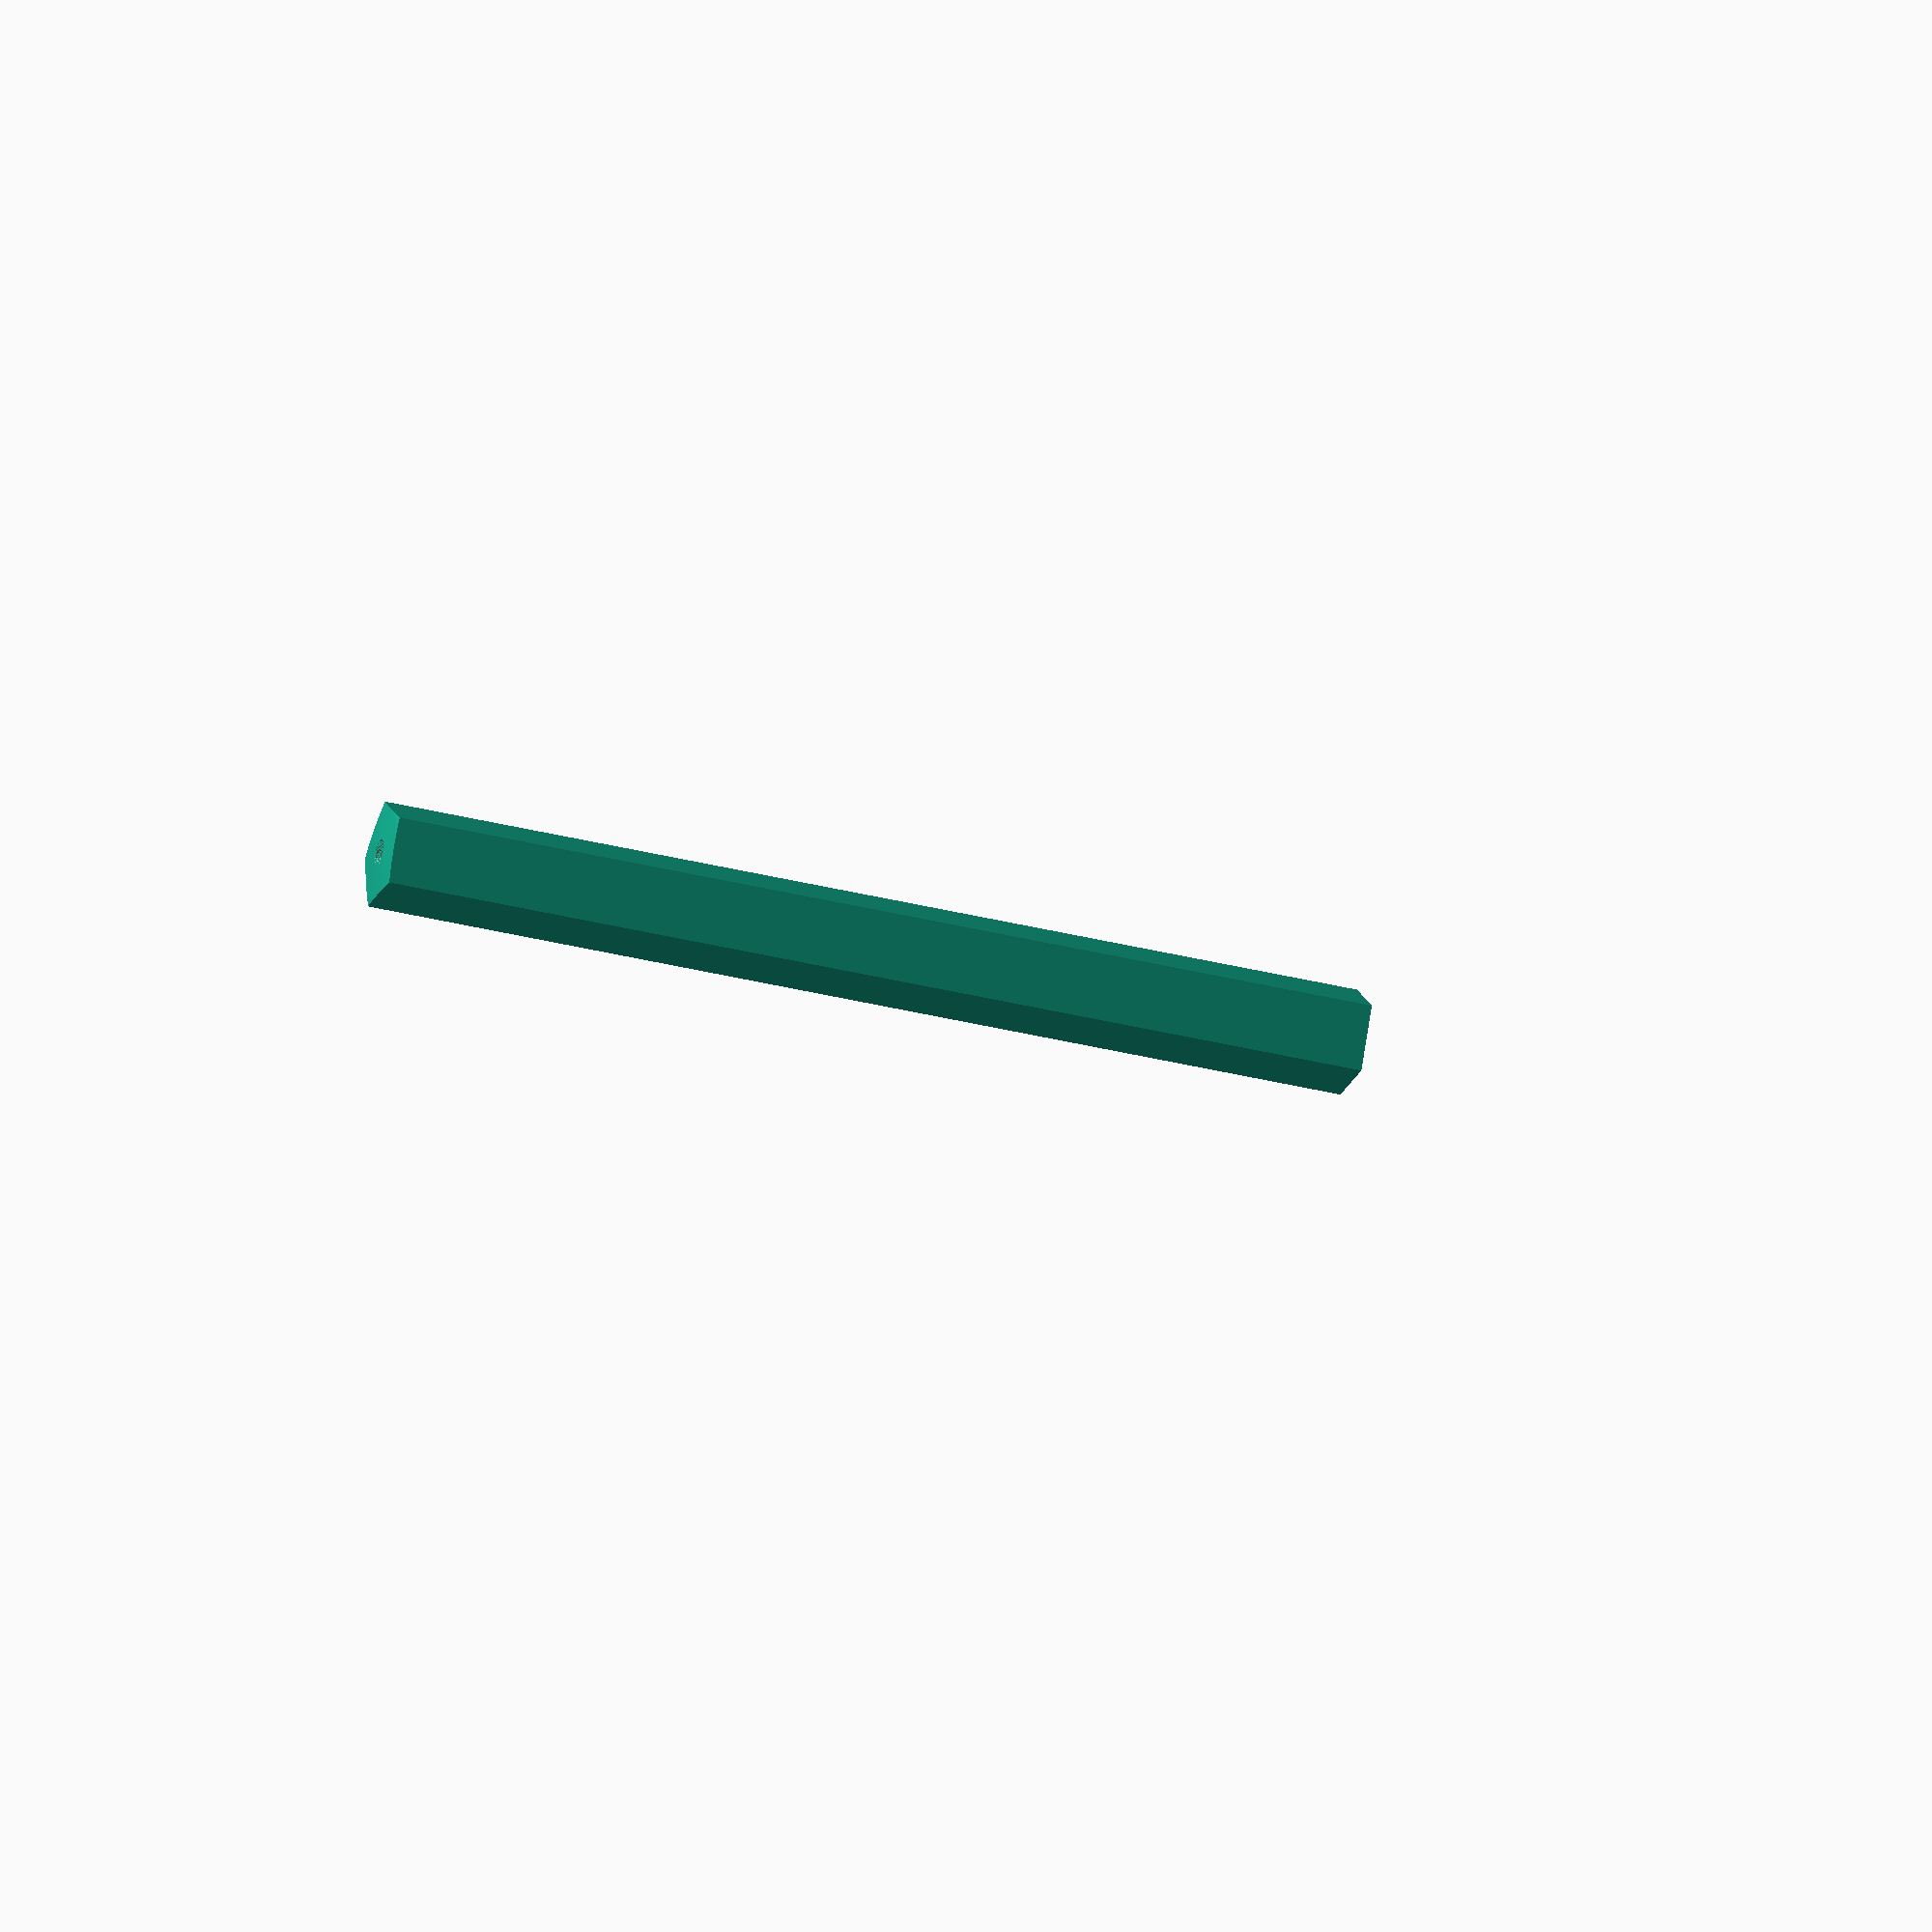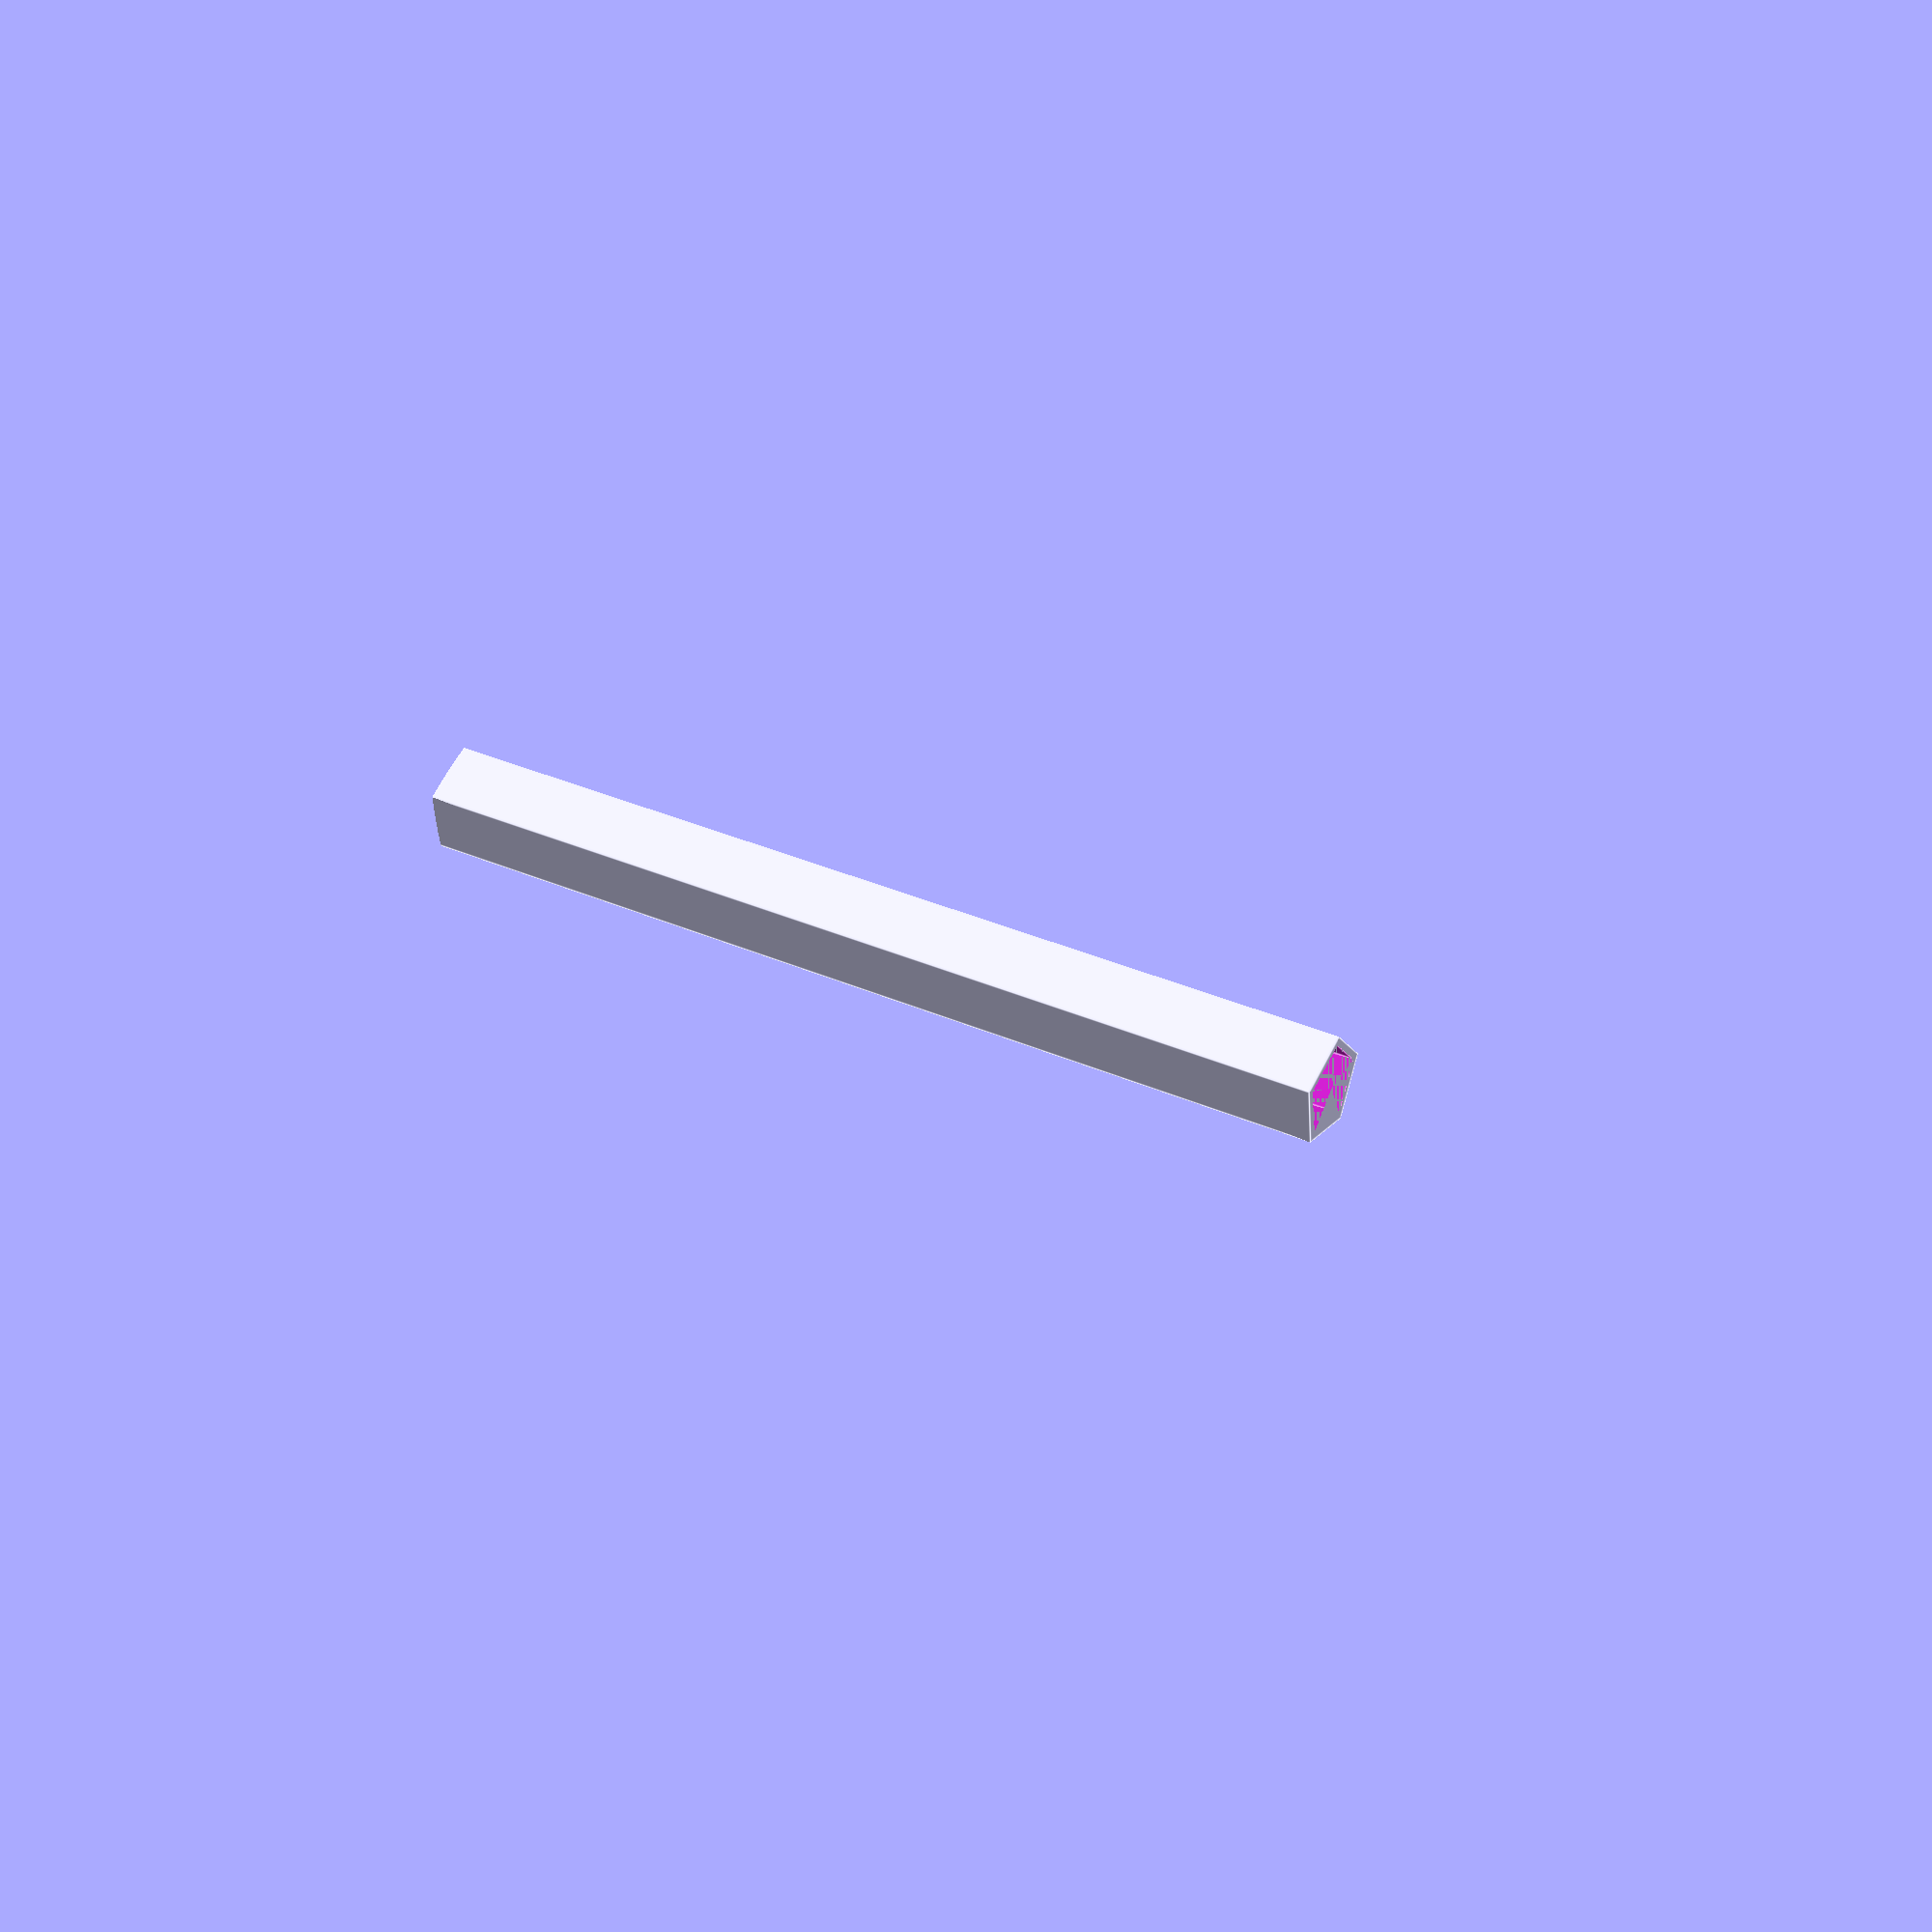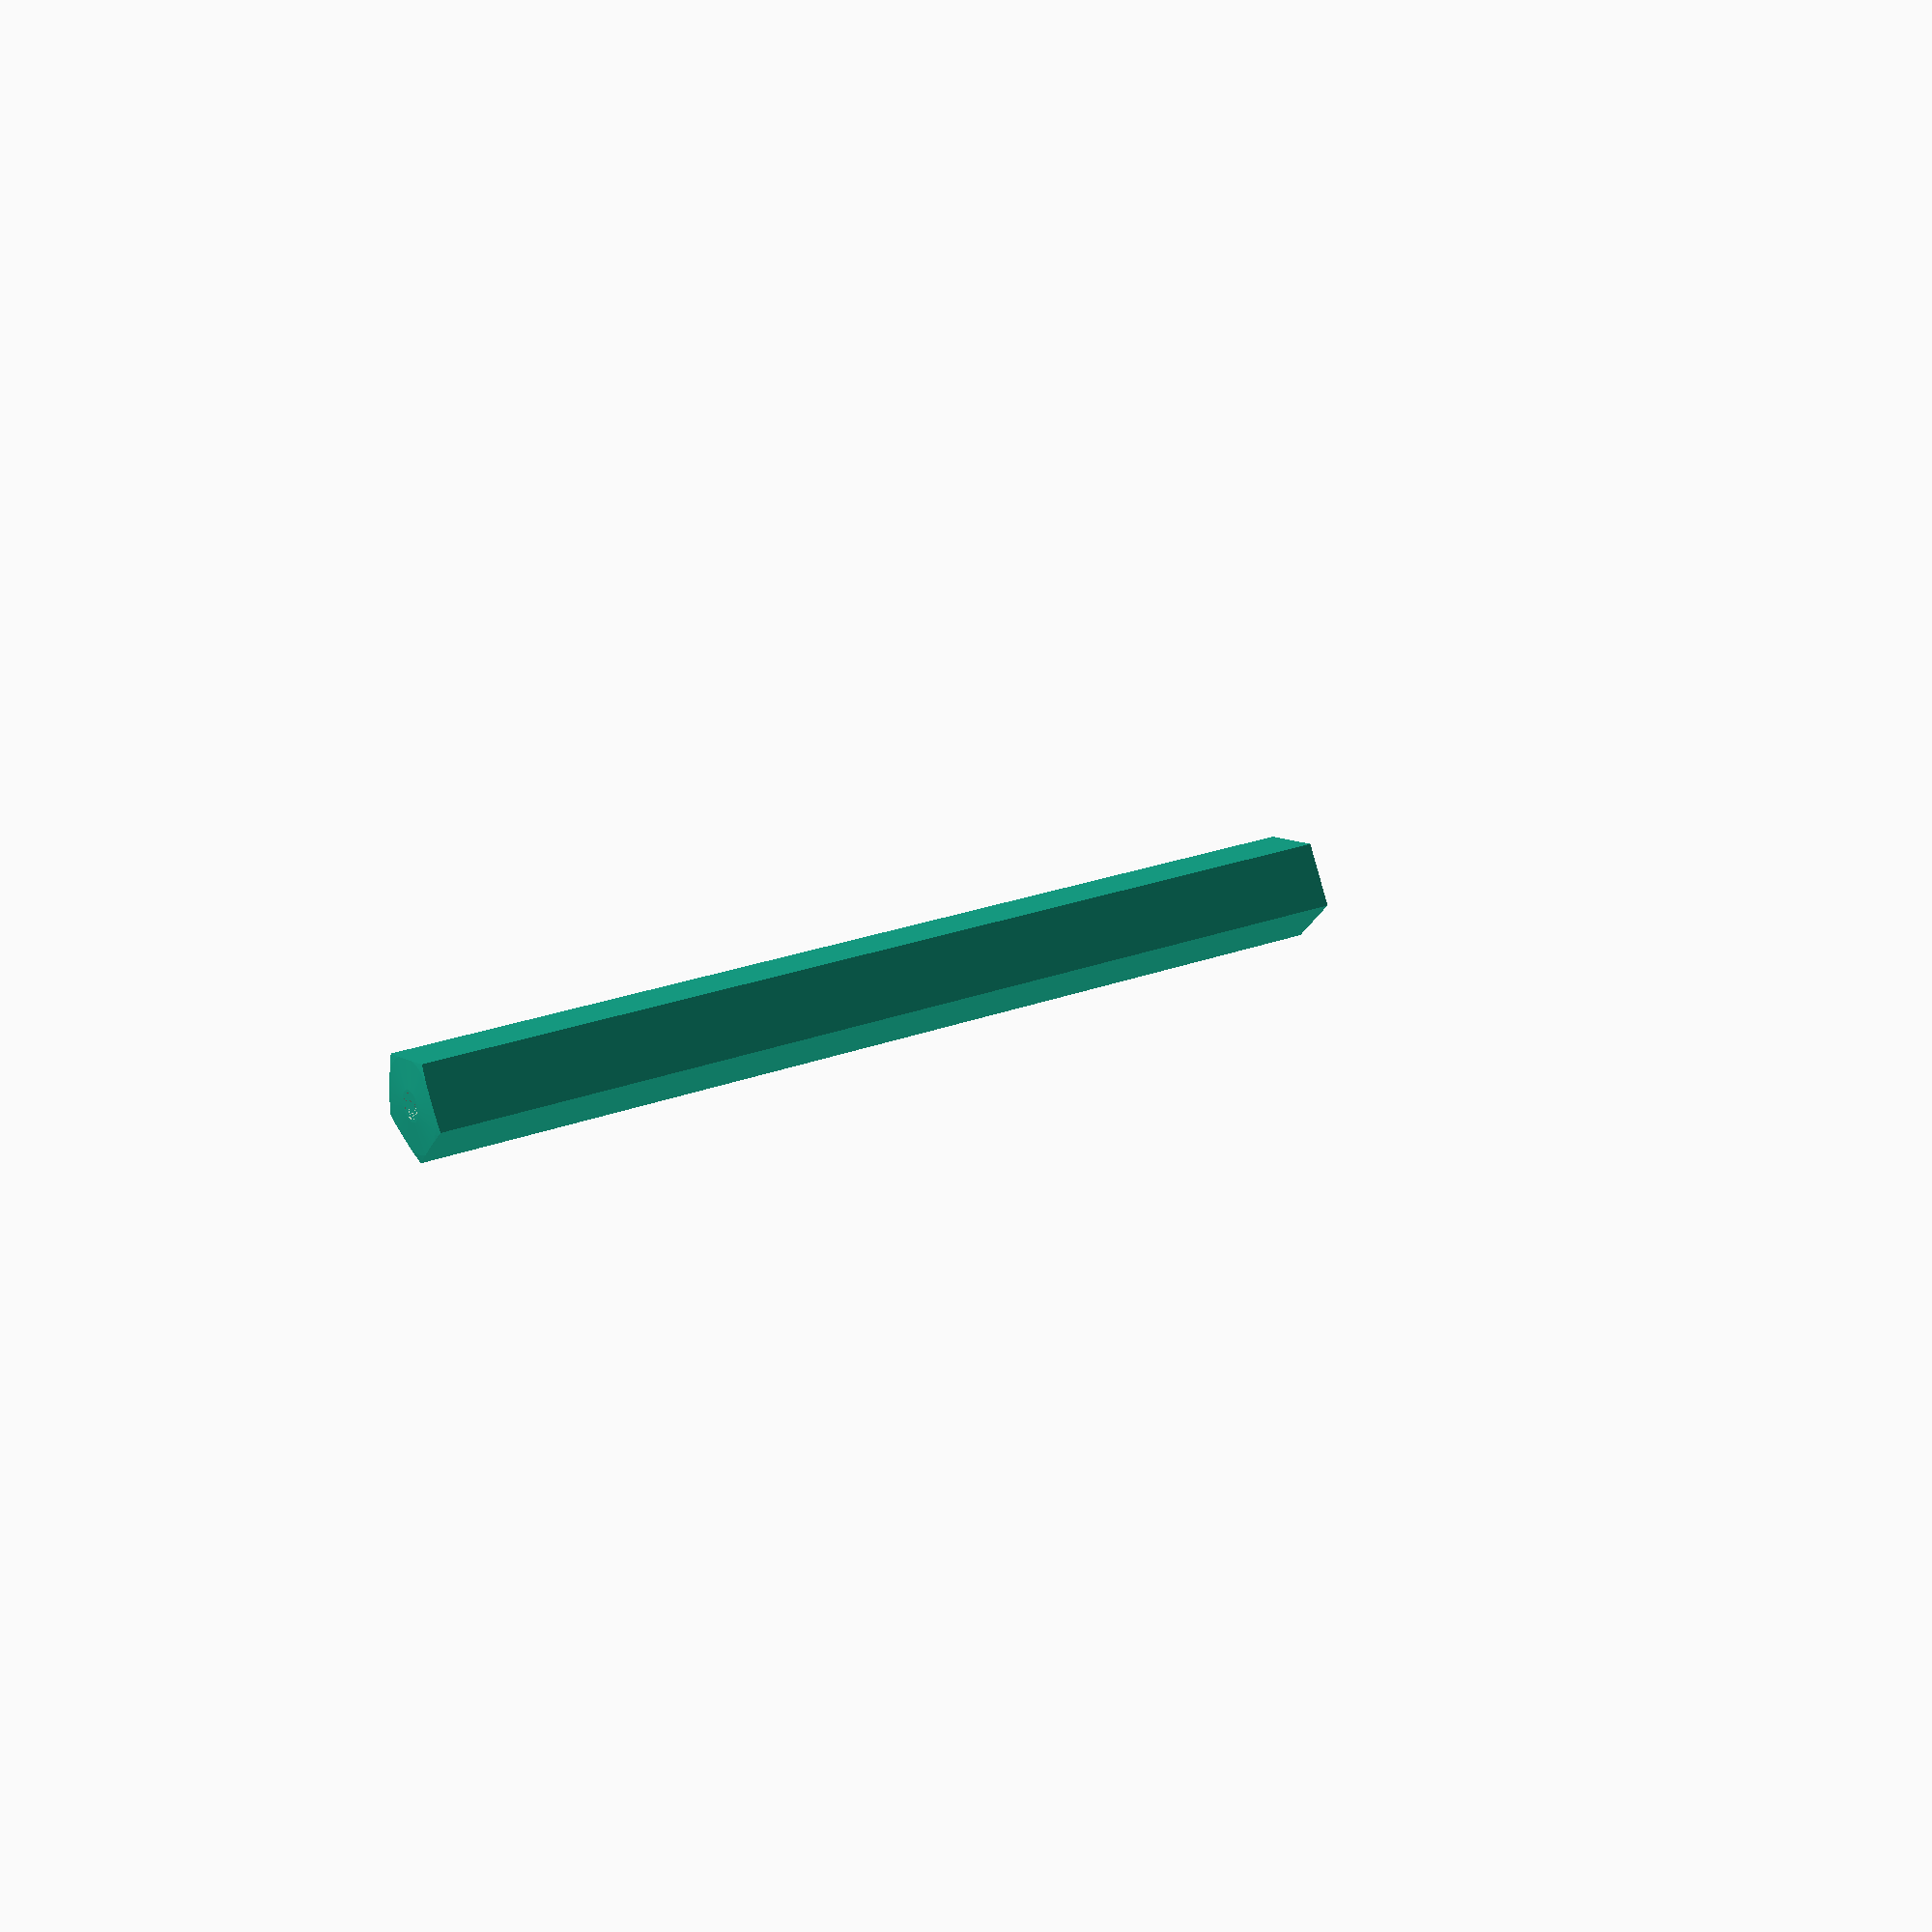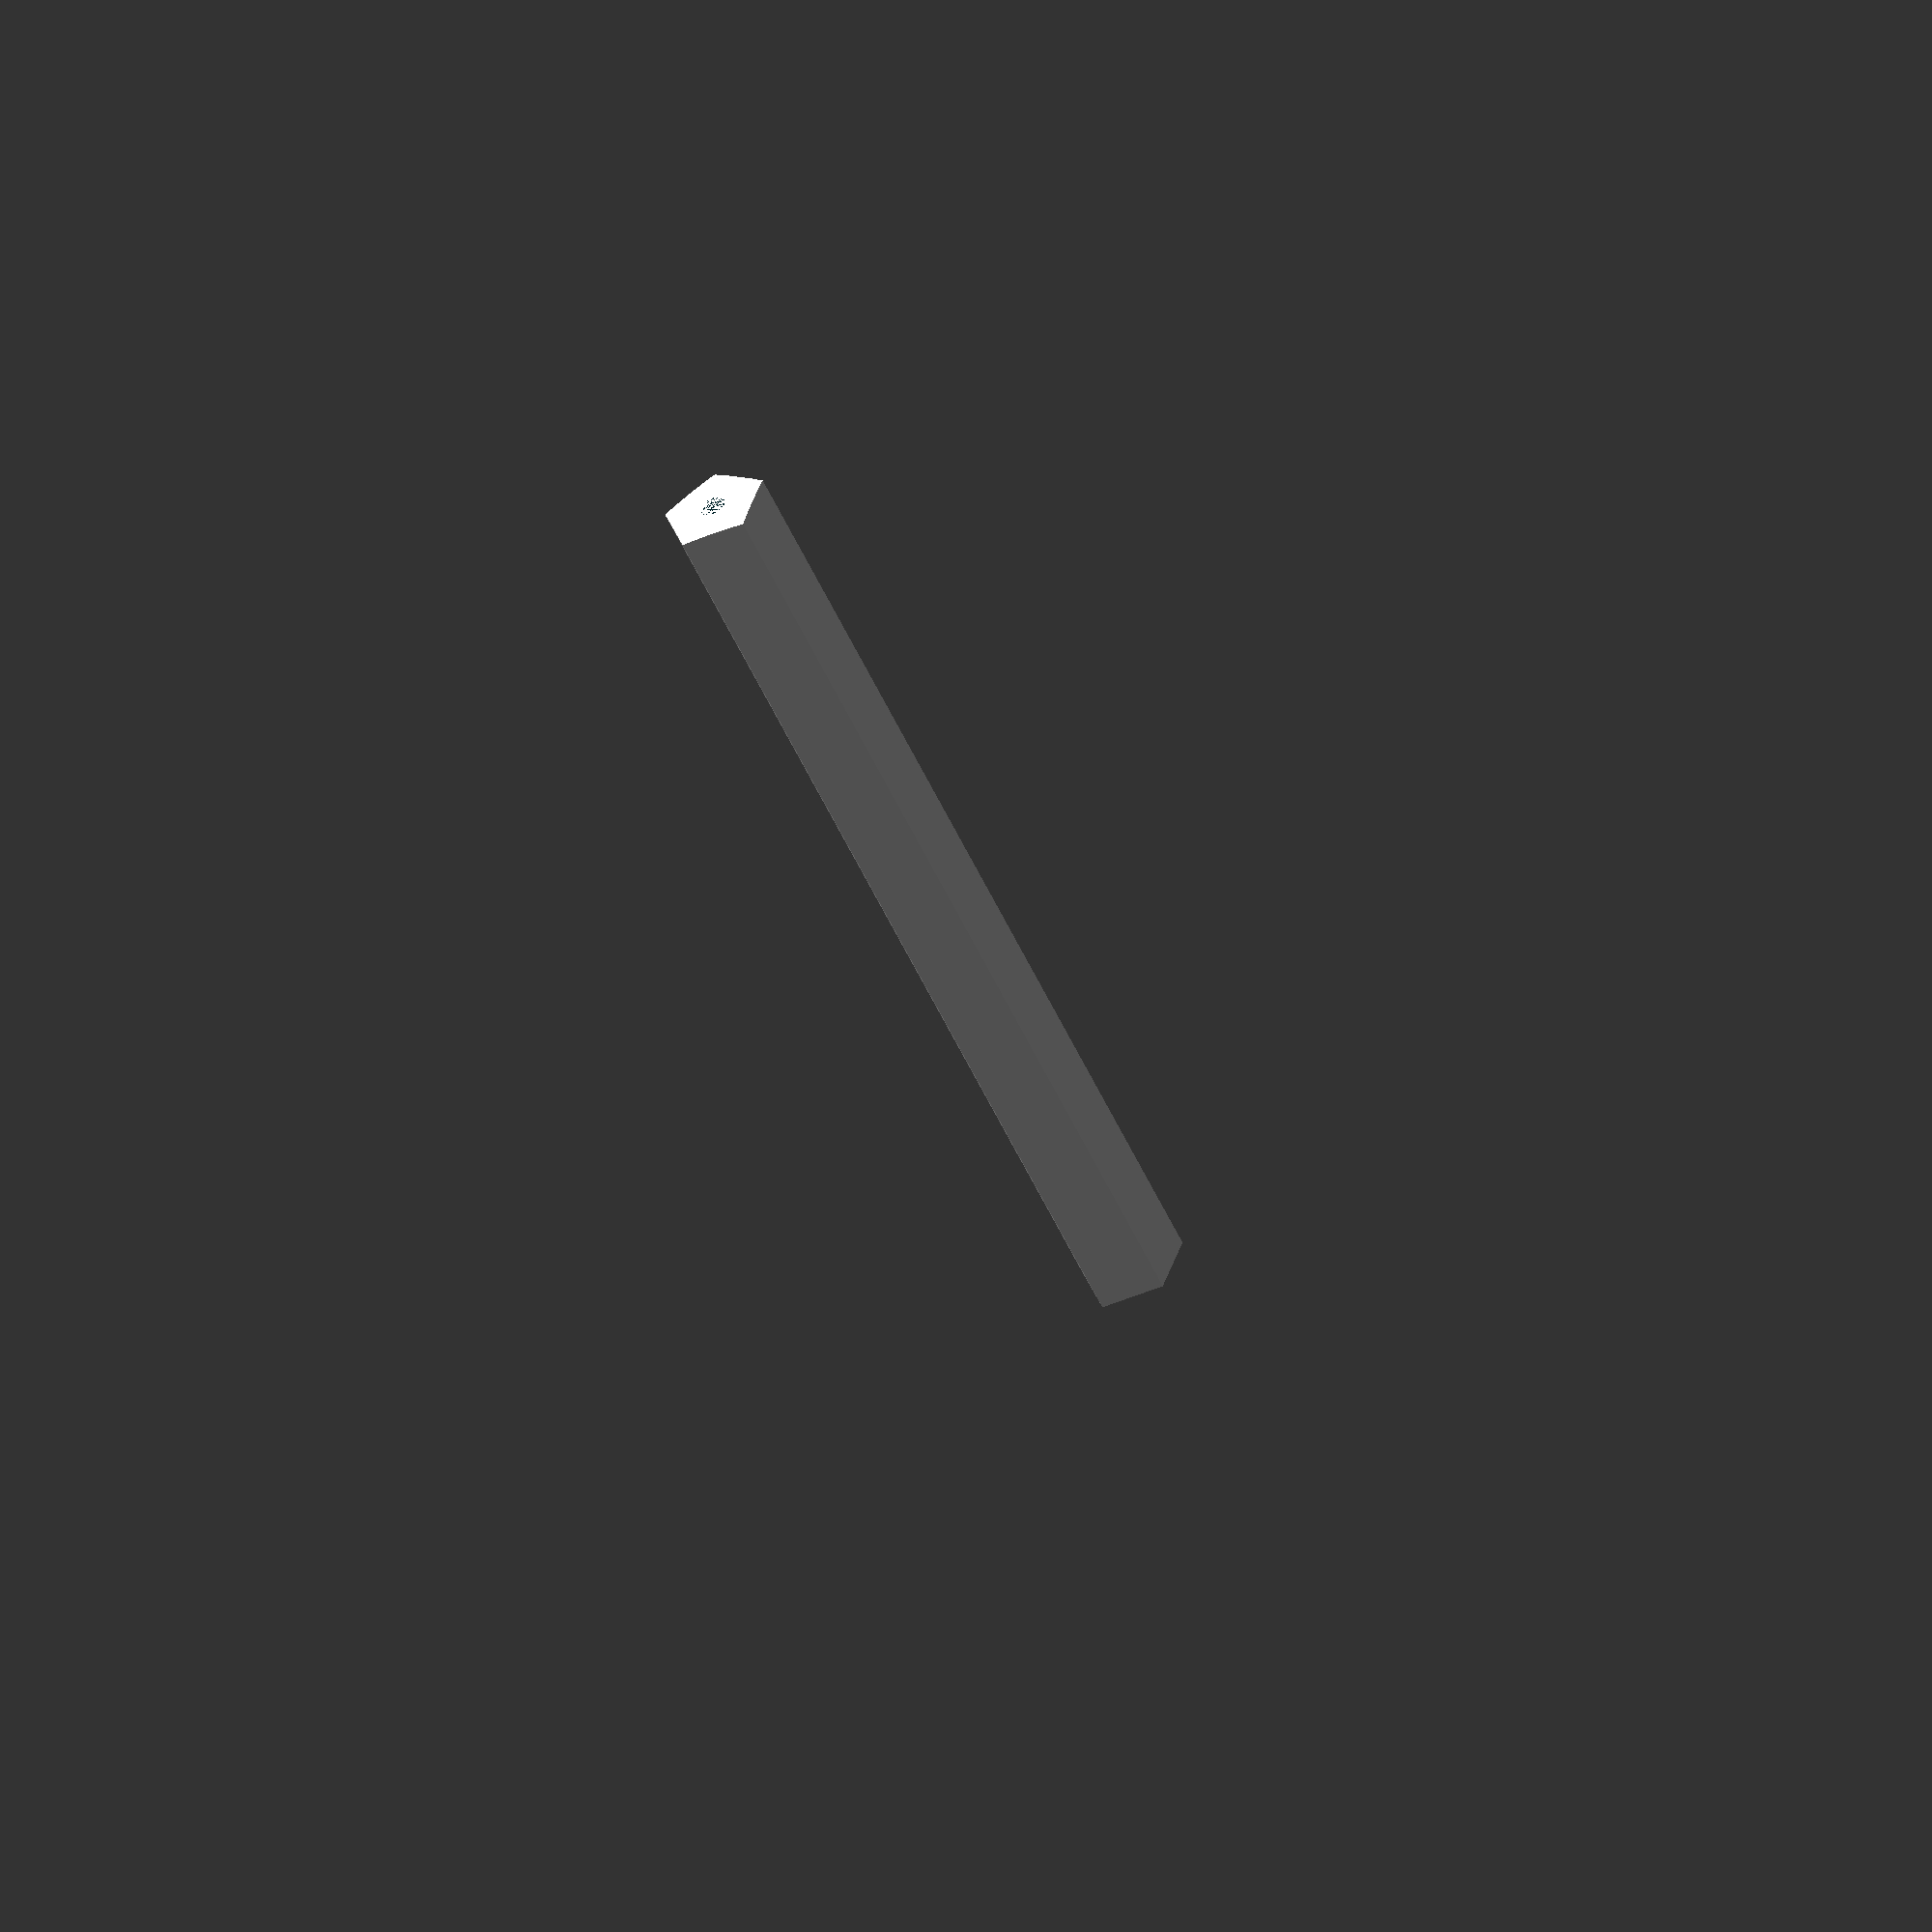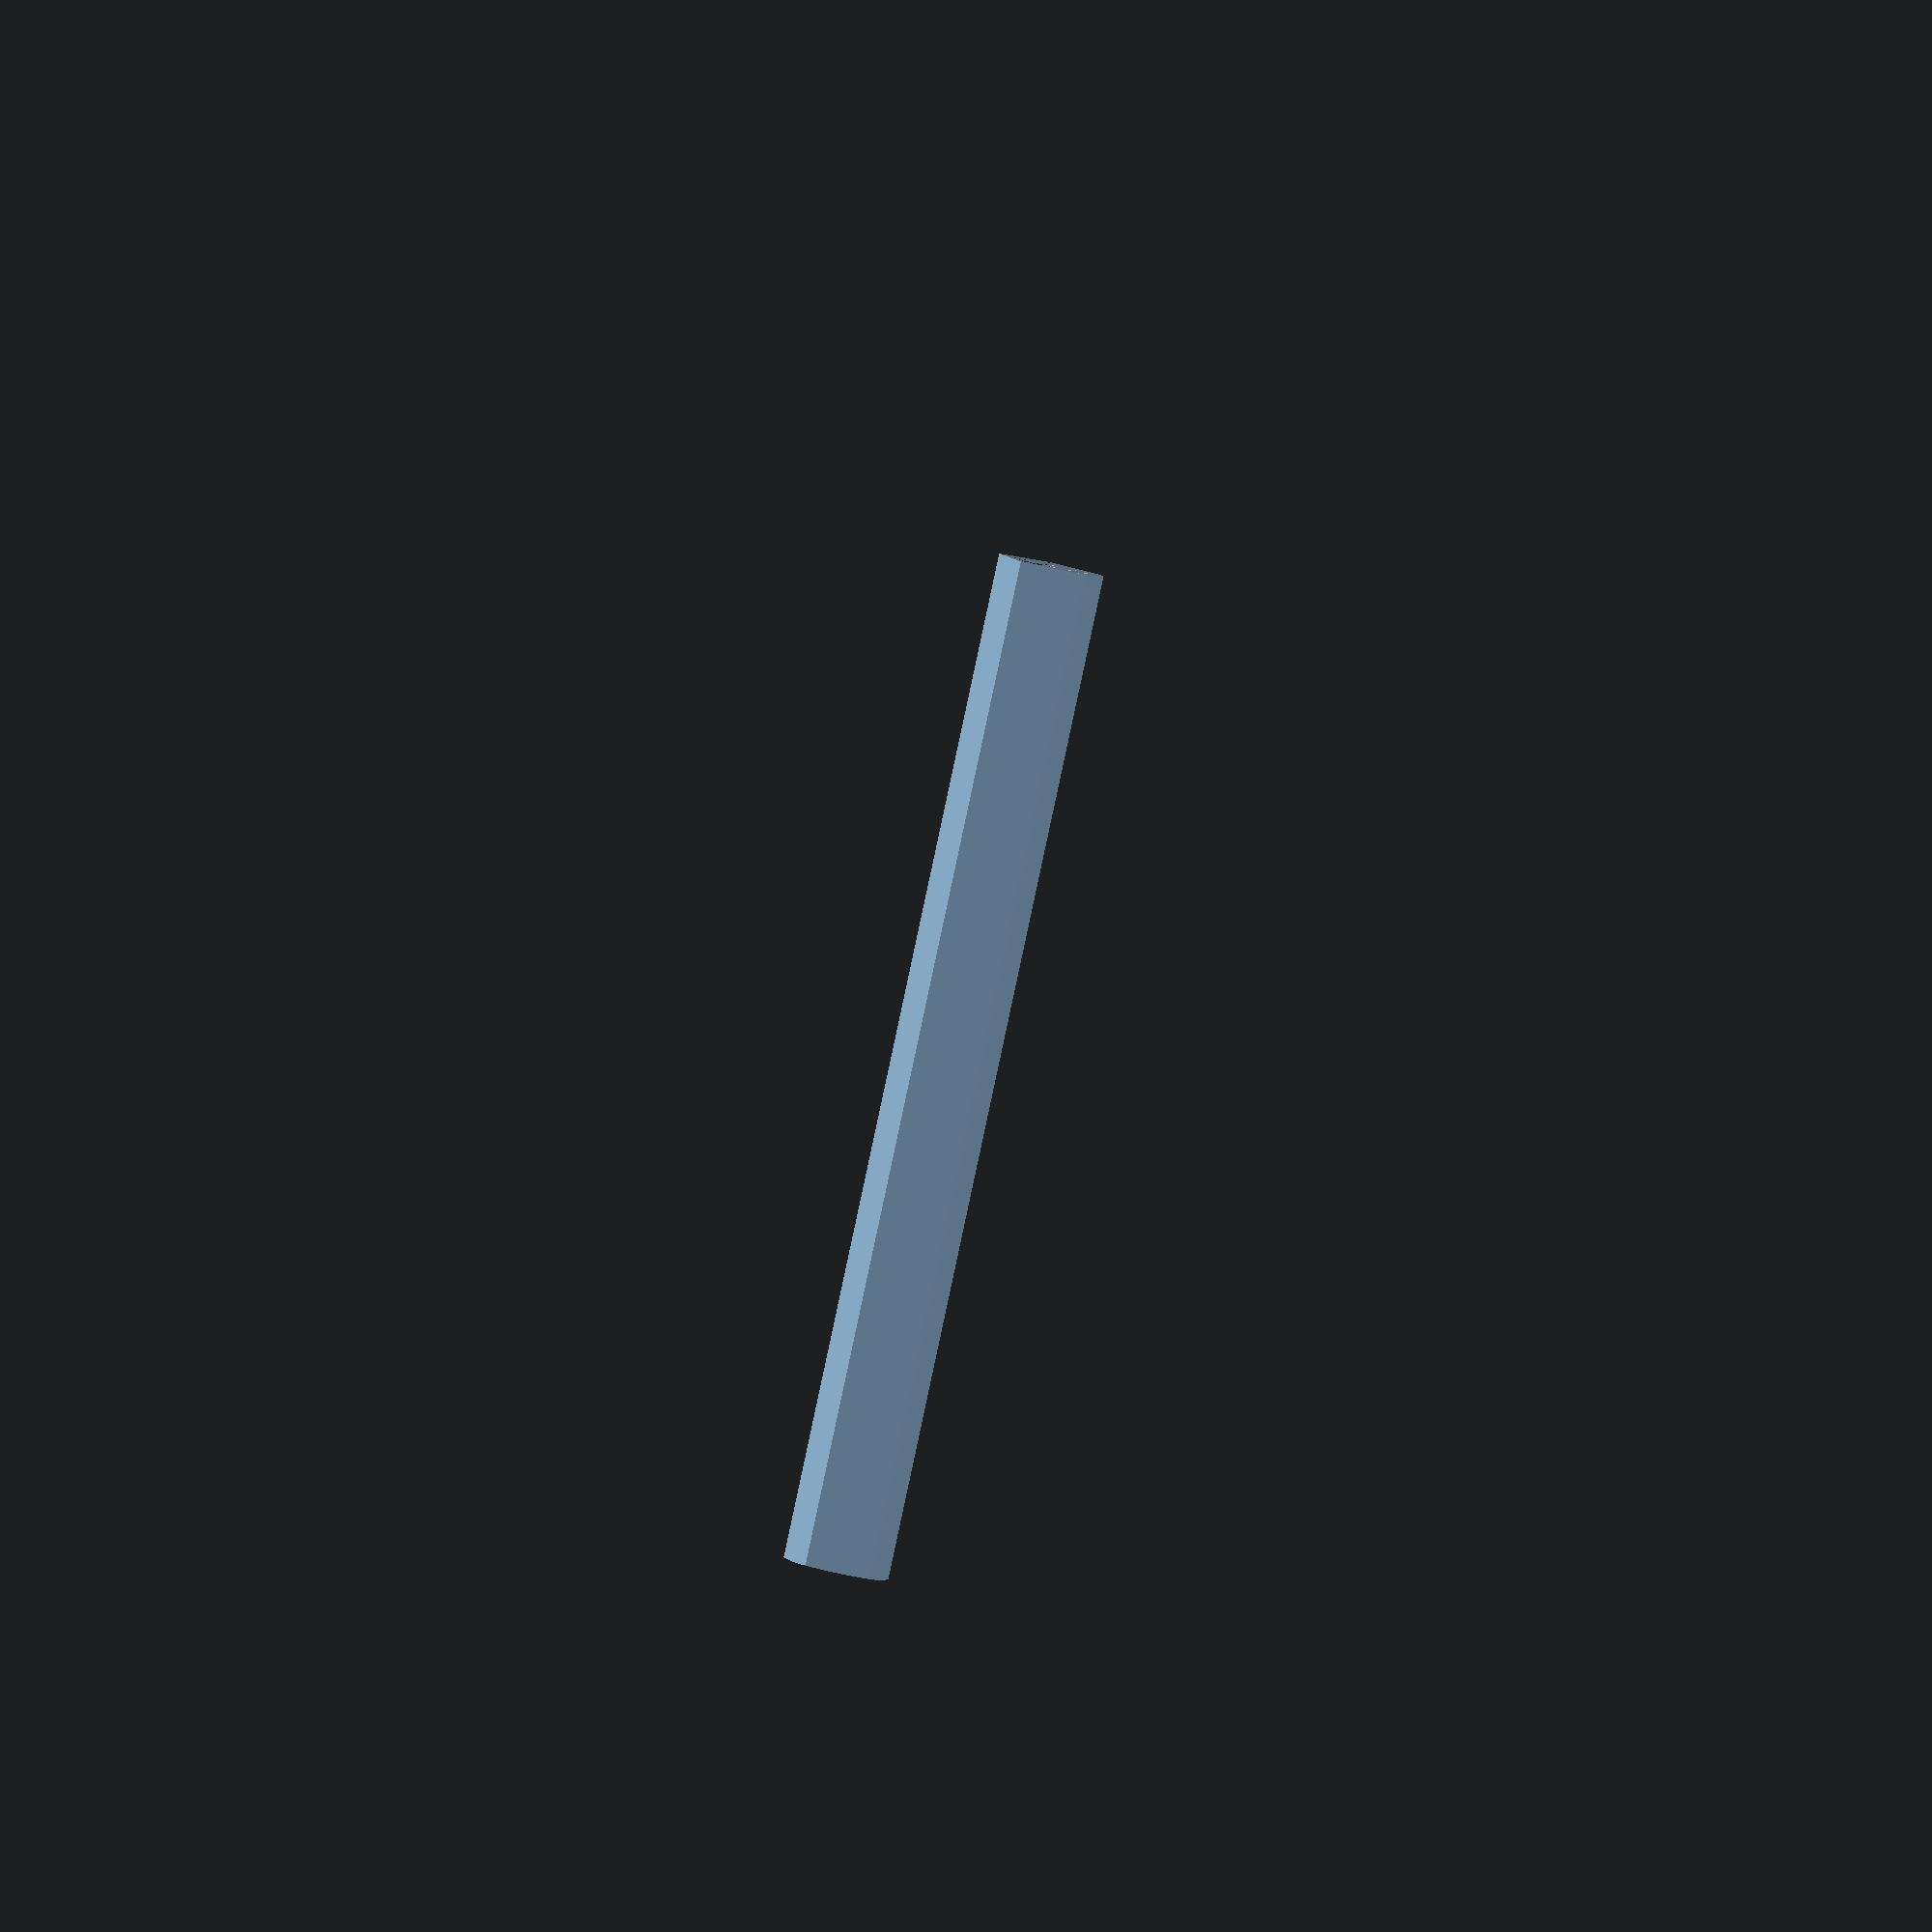
<openscad>
//Variabels
res=100;
//Modules
module cut() {
	hull() {	cylinder(r=9,h=15,center=true,$fn=res);
	translate([0,0,-10])sphere(9,$fn=res);}
}
module body() {
intersection() {
	cylinder(22,center=true);
	translate([0,0,8])cut();}
}

//Render
difference() {
	scale(v=[1.2,1.2,1])body();
	body();
}

</openscad>
<views>
elev=214.2 azim=223.0 roll=289.0 proj=o view=solid
elev=145.6 azim=28.4 roll=239.3 proj=p view=edges
elev=337.2 azim=29.4 roll=236.9 proj=p view=wireframe
elev=54.3 azim=196.9 roll=204.1 proj=o view=solid
elev=266.8 azim=232.4 roll=192.1 proj=o view=solid
</views>
